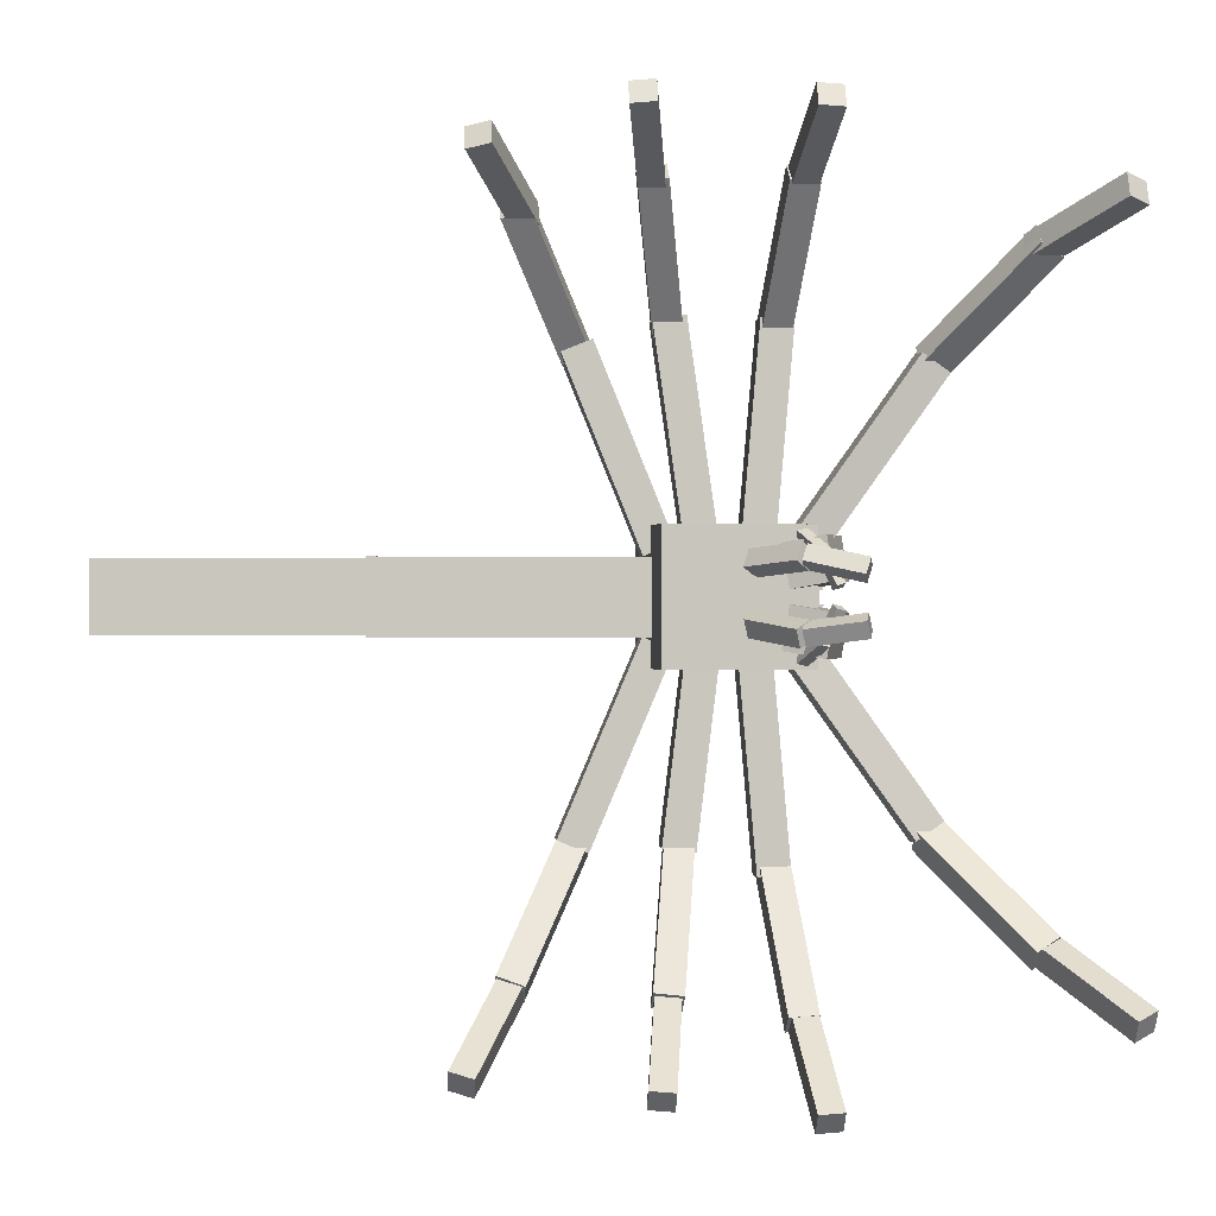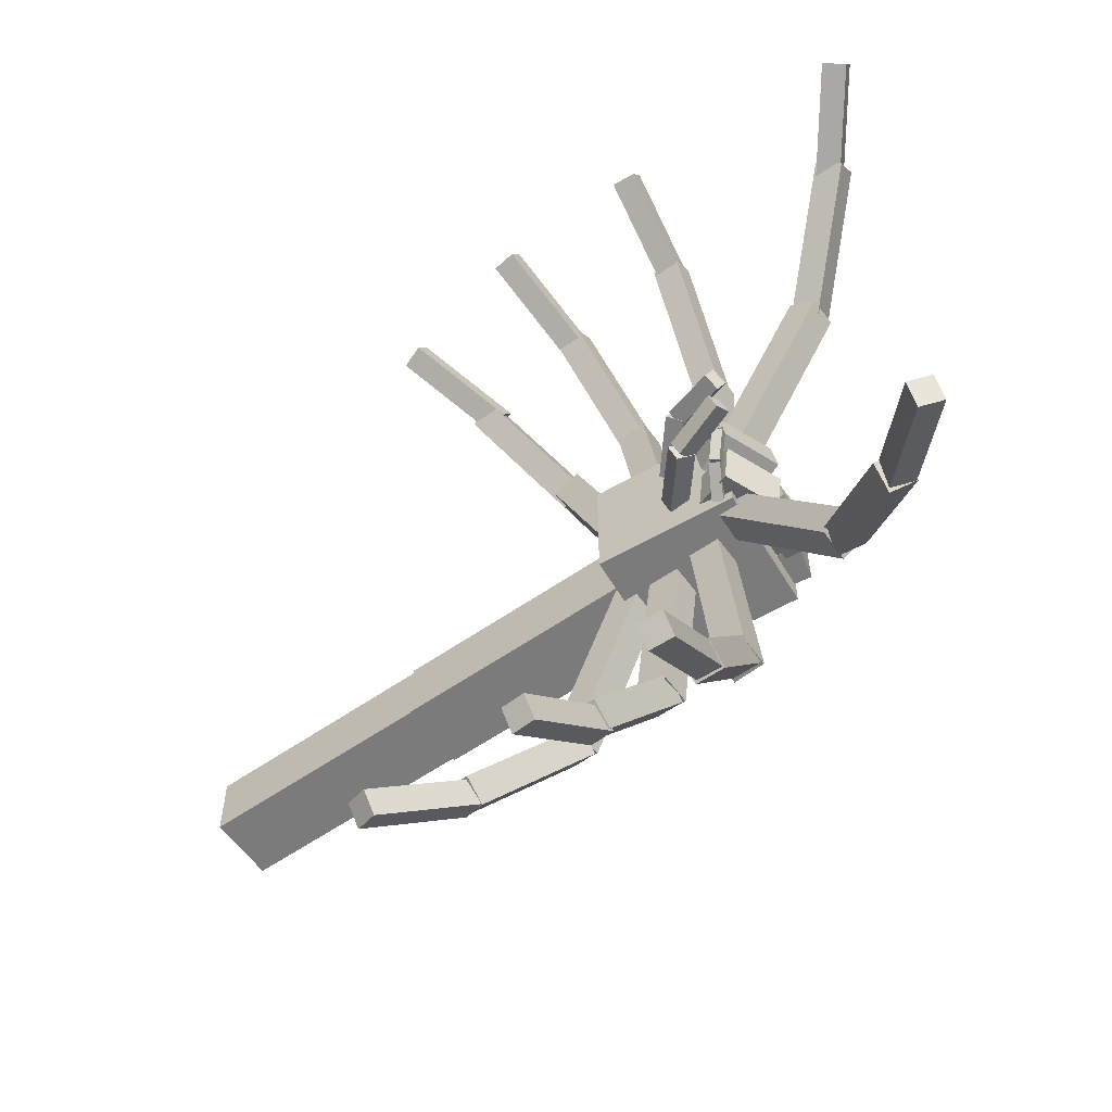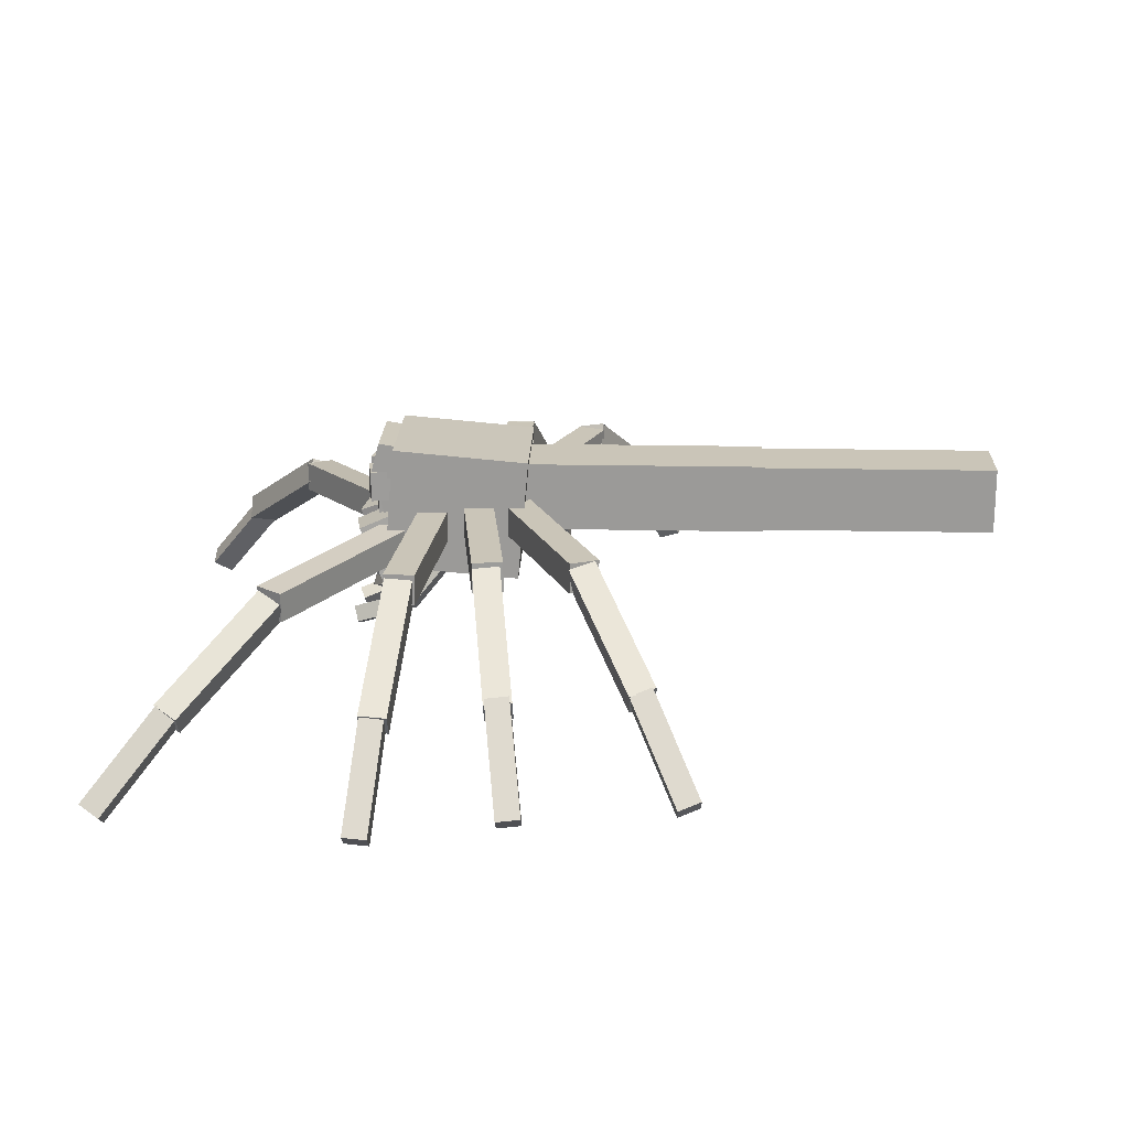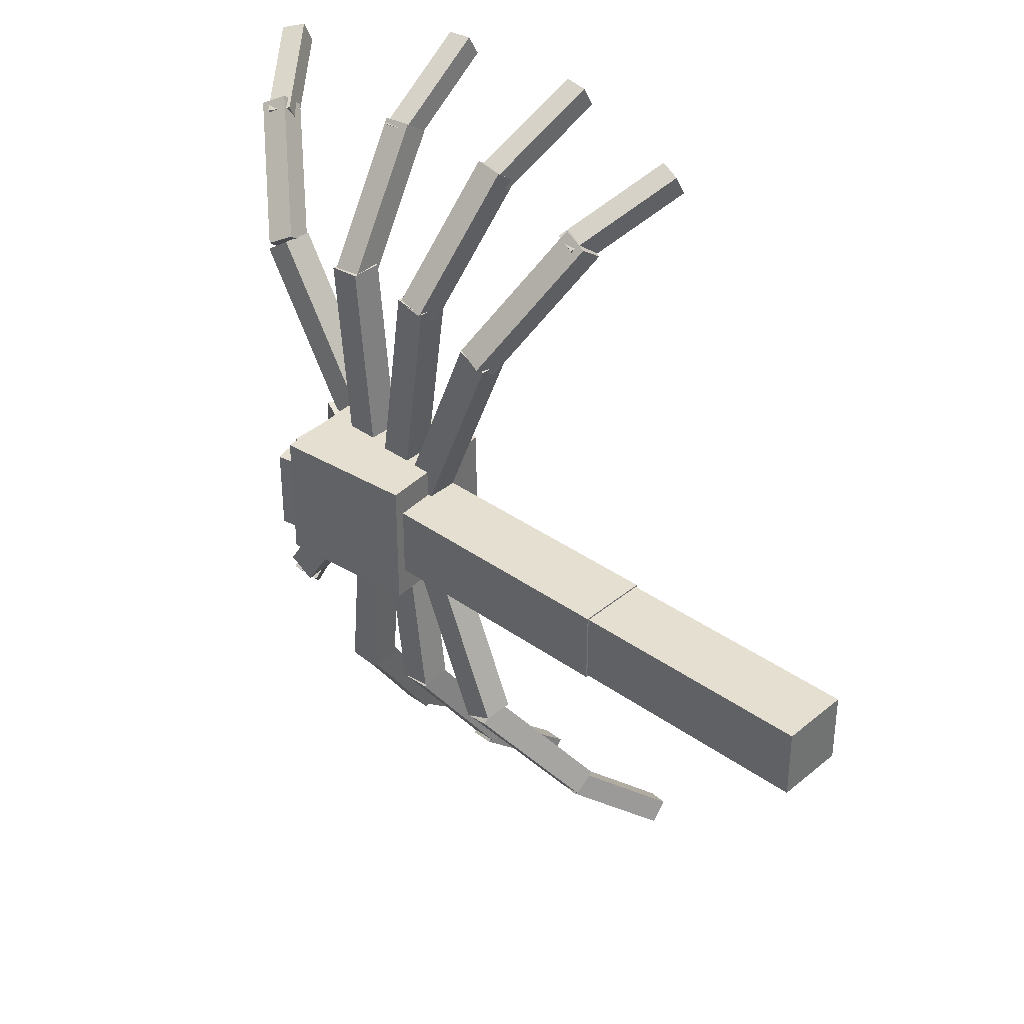
<metadata>
{"format":"obj","ext":"obj","renderer":"f3d","projection":"perspective","resolution":1024,"background":"white","views":[{"elev":-0.1,"azim":-4.7,"up":"+Z"},{"elev":-58.5,"azim":35.6,"up":"+Z"},{"elev":20.4,"azim":-177.9,"up":"+Y"},{"elev":36.6,"azim":-137.1,"up":"+Z"}]}
</metadata>
<code>
o Cube.024_Cube.036
v -2.292 -0.3564 -3.375
v -2.292 0.1306 -3.375
v -1.844 -0.3564 -3.565
v -1.844 0.1306 -3.565
v -1.098 -0.3564 -0.5531
v -1.098 0.1306 -0.5531
v -0.6496 -0.3564 -0.7429
v -0.6496 0.1306 -0.7429
f 1 2 4 3
f 3 4 8 7
f 7 8 6 5
f 5 6 2 1
f 3 7 5 1
f 8 4 2 6
o Cube.023_Cube.035
v -3.187 -1.489 -5.102
v -3.187 -1.132 -5.352
v -2.786 -1.586 -5.241
v -2.786 -1.23 -5.491
v -2.234 -0.1965 -3.257
v -2.234 0.1598 -3.506
v -1.833 -0.2937 -3.396
v -1.833 0.06259 -3.645
f 9 10 12 11
f 11 12 16 15
f 15 16 14 13
f 13 14 10 9
f 11 15 13 9
f 16 12 10 14
o Cube.022_Cube.034
v -3.857 -2.671 -6.19
v -3.857 -2.427 -6.48
v -3.508 -2.784 -6.285
v -3.508 -2.54 -6.575
v -3.131 -1.356 -5.087
v -3.131 -1.113 -5.377
v -2.782 -1.469 -5.182
v -2.782 -1.226 -5.472
f 17 18 20 19
f 19 20 24 23
f 23 24 22 21
f 21 22 18 17
f 19 23 21 17
f 24 20 18 22
o Cube.021_Cube.033
v -1.253 -2.872 -6.449
v -1.253 -2.629 -6.739
v -0.8772 -2.907 -6.478
v -0.8772 -2.664 -6.768
v -1.029 -1.455 -5.26
v -1.029 -1.212 -5.55
v -0.6531 -1.49 -5.289
v -0.6531 -1.247 -5.579
f 25 26 28 27
f 27 28 32 31
f 31 32 30 29
f 29 30 26 25
f 27 31 29 25
f 32 28 26 30
o Cube.020_Cube.032
v -1.075 -1.663 -5.335
v -1.075 -1.307 -5.584
v -0.6434 -1.693 -5.378
v -0.6434 -1.337 -5.627
v -0.781 -0.2704 -3.345
v -0.781 0.08596 -3.595
v -0.3492 -0.3004 -3.388
v -0.3492 0.05595 -3.638
f 33 34 36 35
f 35 36 40 39
f 39 40 38 37
f 37 38 34 33
f 35 39 37 33
f 40 36 34 38
o Cube.019_Cube.031
v -0.8257 -0.3683 -3.497
v -0.8257 0.1188 -3.497
v -0.3422 -0.3683 -3.556
v -0.3422 0.1188 -3.556
v -0.4573 -0.3683 -0.4557
v -0.4573 0.1188 -0.4557
v 0.02621 -0.3683 -0.5143
v 0.02621 0.1188 -0.5143
f 41 42 44 43
f 43 44 48 47
f 47 48 46 45
f 45 46 42 41
f 43 47 45 41
f 48 44 42 46
o Cube.018_Cube.030
v 0.4983 -0.4473 -3.907
v 0.4983 0.03973 -3.907
v 0.9835 -0.4473 -3.865
v 0.9835 0.03973 -3.865
v 0.2313 -0.4473 -0.855
v 0.2313 0.03973 -0.855
v 0.7165 -0.4473 -0.8126
v 0.7165 0.03973 -0.8126
f 49 50 52 51
f 51 52 56 55
f 55 56 54 53
f 53 54 50 49
f 51 55 53 49
f 56 52 50 54
o Cube.017_Cube.029
v 0.7438 -1.792 -5.671
v 0.7438 -1.436 -5.92
v 1.177 -1.771 -5.64
v 1.177 -1.414 -5.889
v 0.5306 -0.3946 -3.675
v 0.5306 -0.03823 -3.924
v 0.9639 -0.3728 -3.643
v 0.9639 -0.01649 -3.893
f 57 58 60 59
f 59 60 64 63
f 63 64 62 61
f 61 62 58 57
f 59 63 61 57
f 64 60 58 62
o Cube.016_Cube.028
v 0.9427 -3.085 -6.759
v 0.9427 -2.842 -7.049
v 1.32 -3.06 -6.738
v 1.32 -2.816 -7.028
v 0.7803 -1.663 -5.566
v 0.7803 -1.42 -5.856
v 1.157 -1.638 -5.545
v 1.157 -1.394 -5.835
f 65 66 68 67
f 67 68 72 71
f 71 72 70 69
f 69 70 66 65
f 67 71 69 65
f 72 68 66 70
o Cube.015_Cube.027
v 5.116 -3.391 -5.55
v 5.116 -3.173 -5.86
v 5.426 -3.213 -5.425
v 5.426 -2.996 -5.736
v 4.047 -2.14 -4.675
v 4.047 -1.923 -4.985
v 4.357 -1.963 -4.55
v 4.357 -1.745 -4.86
f 73 74 76 75
f 75 76 80 79
f 79 80 78 77
f 77 78 74 73
f 75 79 77 73
f 80 76 74 78
o Cube.014_Cube.026
v 4.041 -2.246 -4.77
v 4.041 -1.912 -5.05
v 4.397 -2.085 -4.579
v 4.397 -1.752 -4.859
v 2.638 -0.9576 -3.235
v 2.638 -0.6244 -3.515
v 2.994 -0.7972 -3.044
v 2.994 -0.464 -3.324
f 81 82 84 83
f 83 84 88 87
f 87 88 86 85
f 85 86 82 81
f 83 87 85 81
f 88 84 82 86
o Cube.013_Cube.025
v 2.642 -0.9706 -3.376
v 2.642 -0.4854 -3.419
v 3.041 -0.9462 -3.098
v 3.041 -0.4611 -3.14
v 0.8842 -0.7518 -0.8758
v 0.8842 -0.2667 -0.9183
v 1.283 -0.7275 -0.5976
v 1.283 -0.2423 -0.64
f 89 90 92 91
f 91 92 96 95
f 95 96 94 93
f 93 94 90 89
f 91 95 93 89
f 96 92 90 94
o Cube.012
v -3.29 -2.813 5.893
v -3.29 -2.624 6.221
v -3.64 -2.69 5.822
v -3.64 -2.501 6.15
v -2.59 -1.318 5.029
v -2.59 -1.129 5.357
v -2.941 -1.195 4.958
v -2.941 -1.005 5.286
f 97 98 100 99
f 99 100 104 103
f 103 104 102 101
f 101 102 98 97
f 99 103 101 97
f 104 100 98 102
o Cube.011
v -2.716 -1.526 5.222
v -2.716 -1.169 5.472
v -3.119 -1.432 5.088
v -3.119 -1.076 5.338
v -1.797 -0.2251 3.365
v -1.797 0.1312 3.614
v -2.2 -0.1314 3.231
v -2.2 0.2249 3.481
f 105 106 108 107
f 107 108 112 111
f 111 112 110 109
f 109 110 106 105
f 107 111 109 105
f 112 108 106 110
o Cube.010
v -1.785 -0.3564 3.589
v -1.785 0.1306 3.589
v -2.236 -0.3564 3.407
v -2.236 0.1306 3.407
v -0.6335 -0.3564 0.7499
v -0.6335 0.1306 0.7499
v -1.085 -0.3564 0.567
v -1.085 0.1306 0.567
f 113 114 116 115
f 115 116 120 119
f 119 120 118 117
f 117 118 114 113
f 115 119 117 113
f 120 116 114 118
o Cube.009
v -0.4759 -0.3683 3.936
v -0.4759 0.1188 3.936
v -0.9581 -0.3683 3.867
v -0.9581 0.1188 3.867
v -0.04453 -0.3683 0.9025
v -0.04453 0.1188 0.9025
v -0.5267 -0.3683 0.834
v -0.5267 0.1188 0.834
f 121 122 124 123
f 123 124 128 127
f 127 128 126 125
f 125 126 122 121
f 123 127 125 121
f 128 124 122 126
o Cube.008
v -0.8491 -1.634 5.637
v -0.8491 -1.278 5.886
v -1.28 -1.599 5.587
v -1.28 -1.243 5.836
v -0.5047 -0.2451 3.653
v -0.5047 0.1112 3.902
v -0.9353 -0.21 3.603
v -0.9353 0.1463 3.852
f 129 130 132 131
f 131 132 136 135
f 135 136 134 133
f 133 134 130 129
f 131 135 133 129
f 136 132 130 134
o Cube.007
v -1.145 -3.097 6.414
v -1.145 -2.908 6.741
v -1.52 -3.051 6.387
v -1.52 -2.862 6.715
v -0.8828 -1.5 5.491
v -0.8828 -1.31 5.819
v -1.258 -1.454 5.465
v -1.258 -1.264 5.792
f 137 138 140 139
f 139 140 144 143
f 143 144 142 141
f 141 142 138 137
f 139 143 141 137
f 144 140 138 142
o Cube.006
v 3.126 -0.9669 3.098
v 3.126 -0.4812 3.134
v 2.727 -0.9875 3.377
v 2.727 -0.5018 3.413
v 1.369 -0.7824 0.5952
v 1.369 -0.2967 0.631
v 0.9698 -0.803 0.8738
v 0.9698 -0.3173 0.9095
f 145 146 148 147
f 147 148 152 151
f 151 152 150 149
f 149 150 146 145
f 147 151 149 145
f 152 148 146 150
o Cube.005
v 4.464 -2.042 4.565
v 4.464 -1.705 4.84
v 4.107 -2.2 4.758
v 4.107 -1.863 5.033
v 3.061 -0.7748 3.012
v 3.061 -0.4378 3.287
v 2.704 -0.9326 3.206
v 2.704 -0.5955 3.481
f 153 154 156 155
f 155 156 160 159
f 159 160 158 157
f 157 158 154 153
f 155 159 157 153
f 160 156 154 158
o Cube.004
v 5.323 -3.161 5.127
v 5.323 -2.997 5.468
v 5.013 -3.357 5.222
v 5.013 -3.192 5.563
v 4.254 -1.787 4.464
v 4.254 -1.622 4.804
v 3.944 -1.983 4.558
v 3.944 -1.818 4.899
f 161 162 164 163
f 163 164 168 167
f 167 168 166 165
f 165 166 162 161
f 163 167 165 161
f 168 164 162 166
o Cube.003
v 1.32 -3.115 6.373
v 1.32 -2.925 6.701
v 0.9433 -3.143 6.39
v 0.9433 -2.954 6.718
v 1.158 -1.507 5.445
v 1.158 -1.318 5.773
v 0.7809 -1.536 5.462
v 0.7809 -1.347 5.79
f 169 170 172 171
f 171 172 176 175
f 175 176 174 173
f 173 174 170 169
f 171 175 173 169
f 176 172 170 174
o Cube.002
v 1.203 -1.735 5.591
v 1.203 -1.379 5.841
v 0.7695 -1.757 5.622
v 0.7695 -1.4 5.872
v 0.9896 -0.3371 3.595
v 0.9896 0.01927 3.845
v 0.5563 -0.3588 3.626
v 0.5563 -0.00248 3.876
f 177 178 180 179
f 179 180 184 183
f 183 184 182 181
f 181 182 178 177
f 179 183 181 177
f 184 180 178 182
o Cube.001
v 1.032 -0.4473 3.857
v 1.032 0.03973 3.857
v 0.5472 -0.4473 3.9
v 0.5472 0.03973 3.9
v 0.7654 -0.4473 0.8048
v 0.7654 0.03973 0.8048
v 0.2802 -0.4473 0.8473
v 0.2802 0.03973 0.8473
f 185 186 188 187
f 187 188 192 191
f 191 192 190 189
f 189 190 186 185
f 187 191 189 185
f 192 188 186 190
o Cube
v -0.9086 -1.092 1
v -1.083 0.9001 1
v -0.9086 -1.092 -1
v -1.083 0.9001 -1
v 1.289 -0.9001 1
v 1.114 1.092 1
v 1.289 -0.9001 -1
v 1.114 1.092 -1
v -8.709 -0.3515 0.5352
v -8.709 0.719 0.5352
v -8.709 -0.3515 -0.5352
v -8.709 0.719 -0.5352
v -4.874 -0.3515 0.5352
v -4.874 0.719 0.5352
v -4.874 -0.3515 -0.5352
v -4.874 0.719 -0.5352
v -4.926 -0.3756 0.5594
v -4.926 0.7431 0.5594
v -4.926 -0.3756 -0.5594
v -4.926 0.7431 -0.5594
v -0.918 -0.3756 0.5594
v -0.918 0.7431 0.5594
v -0.918 -0.3756 -0.5594
v -0.918 0.7431 -0.5594
v 0.5923 0.4026 0.6428
v 0.4464 0.9471 0.6428
v 0.5923 0.4026 -0.6428
v 0.4464 0.9471 -0.6428
v 1.529 0.5485 0.6428
v 1.383 1.093 0.6428
v 1.529 0.5485 -0.6428
v 1.383 1.093 -0.6428
v 1.033 0.119 0.6052
v 1.033 0.6115 0.6052
v 1.119 0.119 0.1146
v 1.119 0.6115 0.1146
v 1.518 0.119 0.6907
v 1.518 0.6115 0.6907
v 1.604 0.119 0.2001
v 1.604 0.6115 0.2001
v 1.119 0.119 -0.1137
v 1.119 0.6115 -0.1137
v 1.033 0.119 -0.6043
v 1.033 0.6115 -0.6043
v 1.604 0.119 -0.1992
v 1.604 0.6115 -0.1992
v 1.518 0.119 -0.6898
v 1.518 0.6115 -0.6898
v 0.772 -0.9521 0.7449
v 1.117 -0.07092 0.7449
v 0.8771 -0.9933 0.1048
v 1.222 -0.1121 0.1048
v 1.361 -1.183 0.8565
v 1.707 -0.3018 0.8565
v 1.466 -1.224 0.2164
v 1.812 -0.343 0.2164
v 0.8771 -0.9933 -0.1029
v 1.222 -0.1121 -0.1029
v 0.772 -0.9521 -0.7431
v 1.117 -0.07092 -0.7431
v 1.466 -1.224 -0.2145
v 1.812 -0.343 -0.2145
v 1.361 -1.183 -0.8547
v 1.707 -0.3018 -0.8547
v 1.162 -0.1907 0.3305
v 1.162 0.07809 0.3305
v 1.21 -0.1907 0.06276
v 1.21 0.07809 0.06276
v 1.427 -0.1907 0.3772
v 1.427 0.07809 0.3772
v 1.474 -0.1907 0.1094
v 1.474 0.07809 0.1094
v 1.21 -0.1907 -0.06184
v 1.21 0.07809 -0.06184
v 1.162 -0.1907 -0.3296
v 1.162 0.07809 -0.3296
v 1.474 -0.1907 -0.1085
v 1.474 0.07809 -0.1085
v 1.427 -0.1907 -0.3763
v 1.427 0.07809 -0.3763
v 0.6535 -0.2259 0.4718
v 0.8147 0.6677 0.4718
v 0.6535 -0.2259 -0.4718
v 0.8147 0.6677 -0.4718
v 1.32 -0.2971 0.4718
v 1.481 0.5965 0.4718
v 1.32 -0.2971 -0.4718
v 1.481 0.5965 -0.4718
v 0.9828 -0.967 0.9128
v 1.137 -0.9038 0.9524
v 0.9828 -0.8761 0.7679
v 1.137 -0.813 0.8074
v 1.229 -1.398 0.6424
v 1.383 -1.335 0.682
v 1.229 -1.307 0.4974
v 1.383 -1.244 0.537
v 1.254 -1.416 0.6056
v 1.395 -1.358 0.6418
v 1.215 -1.279 0.54
v 1.356 -1.222 0.5761
v 1.438 -1.582 0.1518
v 1.579 -1.524 0.1879
v 1.399 -1.445 0.08609
v 1.54 -1.387 0.1223
v 0.9828 -0.967 -0.921
v 1.137 -0.9038 -0.9606
v 0.9828 -0.8761 -0.776
v 1.137 -0.813 -0.8156
v 1.229 -1.398 -0.6506
v 1.383 -1.335 -0.6901
v 1.229 -1.307 -0.5056
v 1.383 -1.244 -0.5452
v 1.254 -1.416 -0.6138
v 1.395 -1.358 -0.65
v 1.215 -1.279 -0.5481
v 1.356 -1.222 -0.5843
v 1.438 -1.582 -0.1599
v 1.579 -1.524 -0.1961
v 1.399 -1.445 -0.09426
v 1.54 -1.387 -0.1304
v 0.2162 -1.105 0.4086
v 0.3124 -0.9961 0.6647
v 0.4205 -0.9483 0.2655
v 0.5167 -0.8397 0.5216
v 0.8404 -1.847 0.4888
v 0.9366 -1.738 0.745
v 1.045 -1.691 0.3458
v 1.141 -1.582 0.6019
v 0.9167 -1.877 0.4875
v 1.005 -1.778 0.7217
v 0.9707 -1.642 0.3676
v 1.059 -1.543 0.6018
v 1.738 -2.162 0.2996
v 1.826 -2.063 0.5338
v 1.792 -1.927 0.1797
v 1.88 -1.828 0.4139
v 0.2254 -1.105 -0.3056
v 0.2989 -0.9961 -0.5692
v 0.4414 -0.9483 -0.1809
v 0.5149 -0.8397 -0.4445
v 0.8402 -1.847 -0.44
v 0.9137 -1.738 -0.7035
v 1.056 -1.691 -0.3153
v 1.13 -1.582 -0.5788
v 0.9163 -1.877 -0.4453
v 0.9836 -1.778 -0.6863
v 0.9806 -1.642 -0.3306
v 1.048 -1.543 -0.5716
v 1.751 -2.162 -0.3298
v 1.819 -2.063 -0.5707
v 1.816 -1.927 -0.215
v 1.883 -1.828 -0.456
f 193 194 196 195
f 195 196 200 199
f 199 200 198 197
f 197 198 194 193
f 195 199 197 193
f 200 196 194 198
f 201 202 204 203
f 203 204 208 207
f 207 208 206 205
f 205 206 202 201
f 203 207 205 201
f 208 204 202 206
f 209 210 212 211
f 211 212 216 215
f 215 216 214 213
f 213 214 210 209
f 211 215 213 209
f 216 212 210 214
f 217 218 220 219
f 219 220 224 223
f 223 224 222 221
f 221 222 218 217
f 219 223 221 217
f 224 220 218 222
f 225 226 228 227
f 227 228 232 231
f 231 232 230 229
f 229 230 226 225
f 227 231 229 225
f 232 228 226 230
f 233 234 236 235
f 235 236 240 239
f 239 240 238 237
f 237 238 234 233
f 235 239 237 233
f 240 236 234 238
f 241 242 244 243
f 243 244 248 247
f 247 248 246 245
f 245 246 242 241
f 243 247 245 241
f 248 244 242 246
f 249 250 252 251
f 251 252 256 255
f 255 256 254 253
f 253 254 250 249
f 251 255 253 249
f 256 252 250 254
f 257 258 260 259
f 259 260 264 263
f 263 264 262 261
f 261 262 258 257
f 259 263 261 257
f 264 260 258 262
f 265 266 268 267
f 267 268 272 271
f 271 272 270 269
f 269 270 266 265
f 267 271 269 265
f 272 268 266 270
f 273 274 276 275
f 275 276 280 279
f 279 280 278 277
f 277 278 274 273
f 275 279 277 273
f 280 276 274 278
f 281 282 284 283
f 283 284 288 287
f 287 288 286 285
f 285 286 282 281
f 283 287 285 281
f 288 284 282 286
f 289 290 292 291
f 291 292 296 295
f 295 296 294 293
f 293 294 290 289
f 291 295 293 289
f 296 292 290 294
f 297 299 300 298
f 299 303 304 300
f 303 301 302 304
f 301 297 298 302
f 299 297 301 303
f 304 302 298 300
f 305 307 308 306
f 307 311 312 308
f 311 309 310 312
f 309 305 306 310
f 307 305 309 311
f 312 310 306 308
f 313 314 316 315
f 315 316 320 319
f 319 320 318 317
f 317 318 314 313
f 315 319 317 313
f 320 316 314 318
f 321 322 324 323
f 327 328 326 325
f 325 326 322 321
f 323 327 325 321
f 328 324 322 326
f 329 331 332 330
f 331 335 336 332
f 335 333 334 336
f 333 329 330 334
f 331 329 333 335
f 336 334 330 332
f 337 339 340 338
f 339 343 344 340
f 343 341 342 344
f 341 337 338 342
f 339 337 341 343
f 344 342 338 340
f 323 324 328 327

</code>
